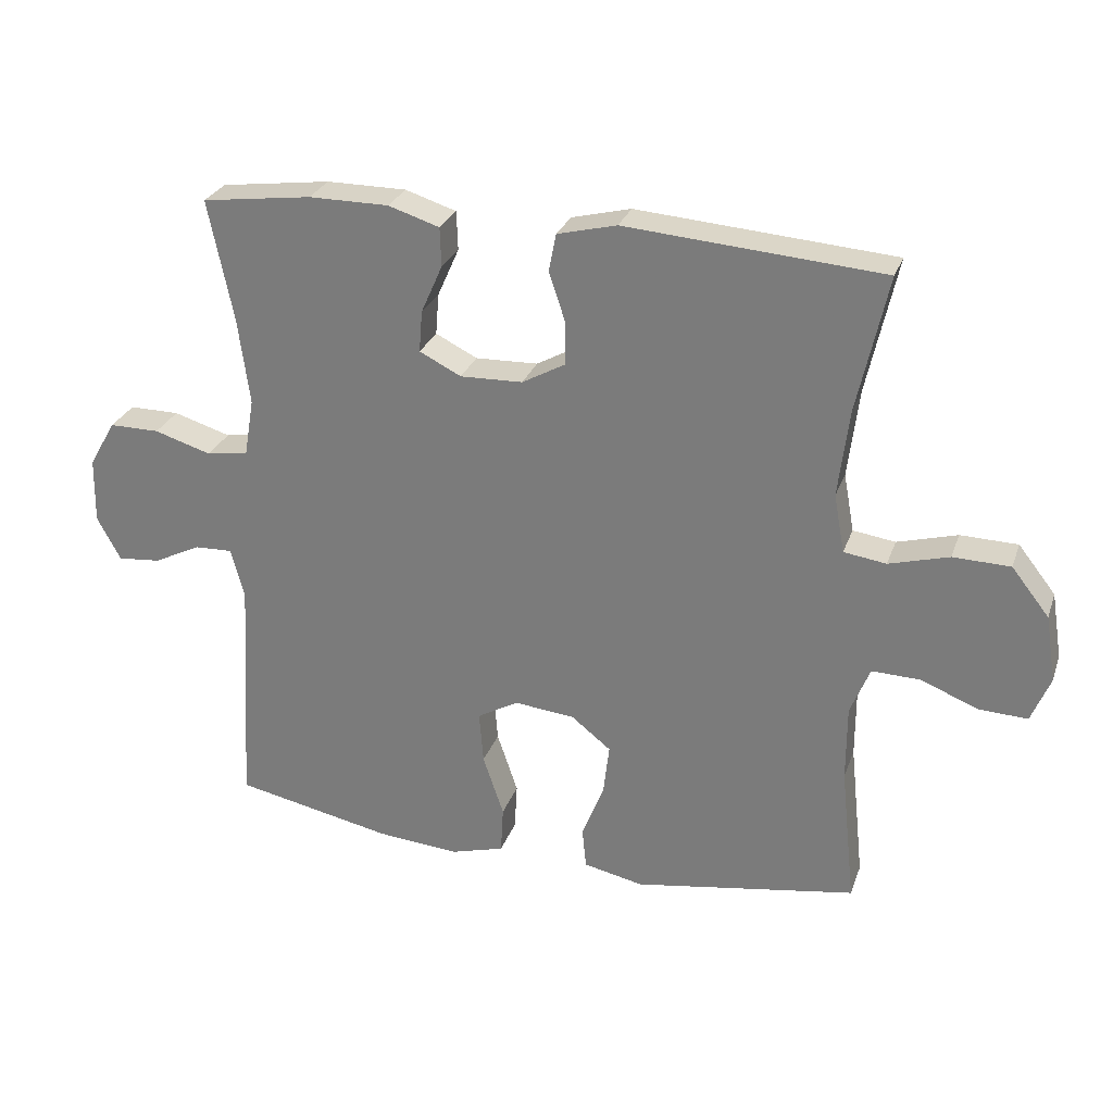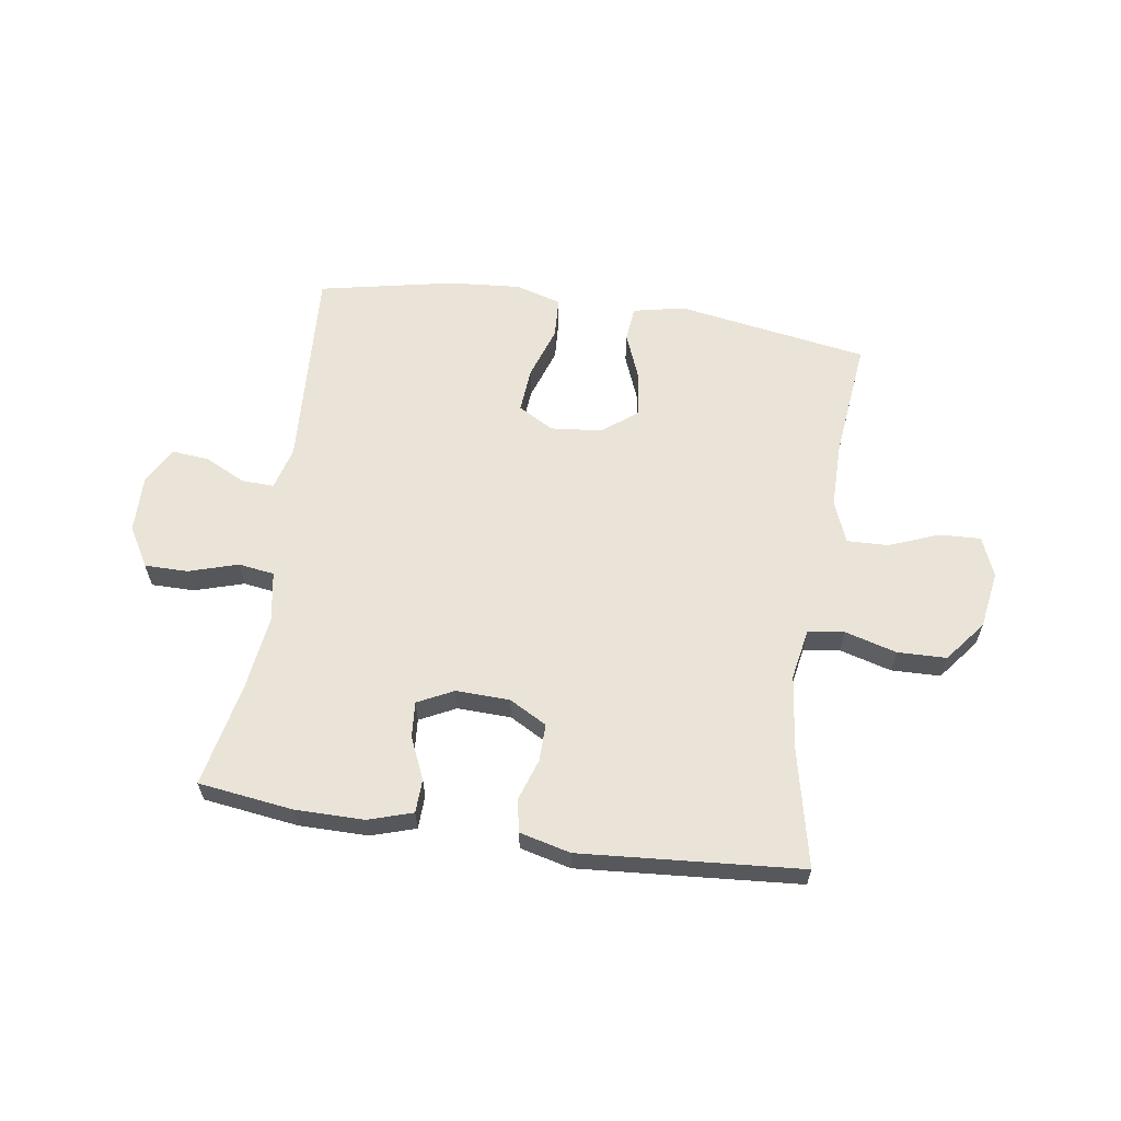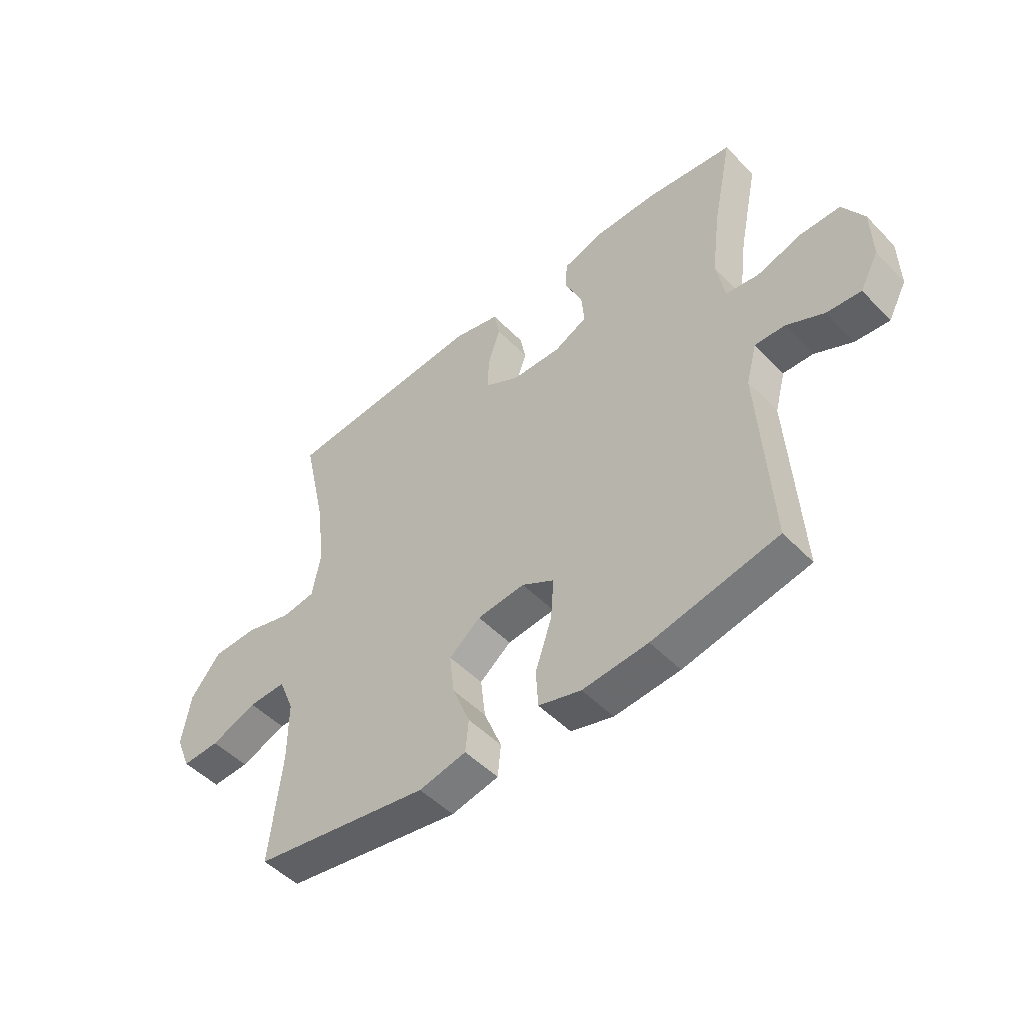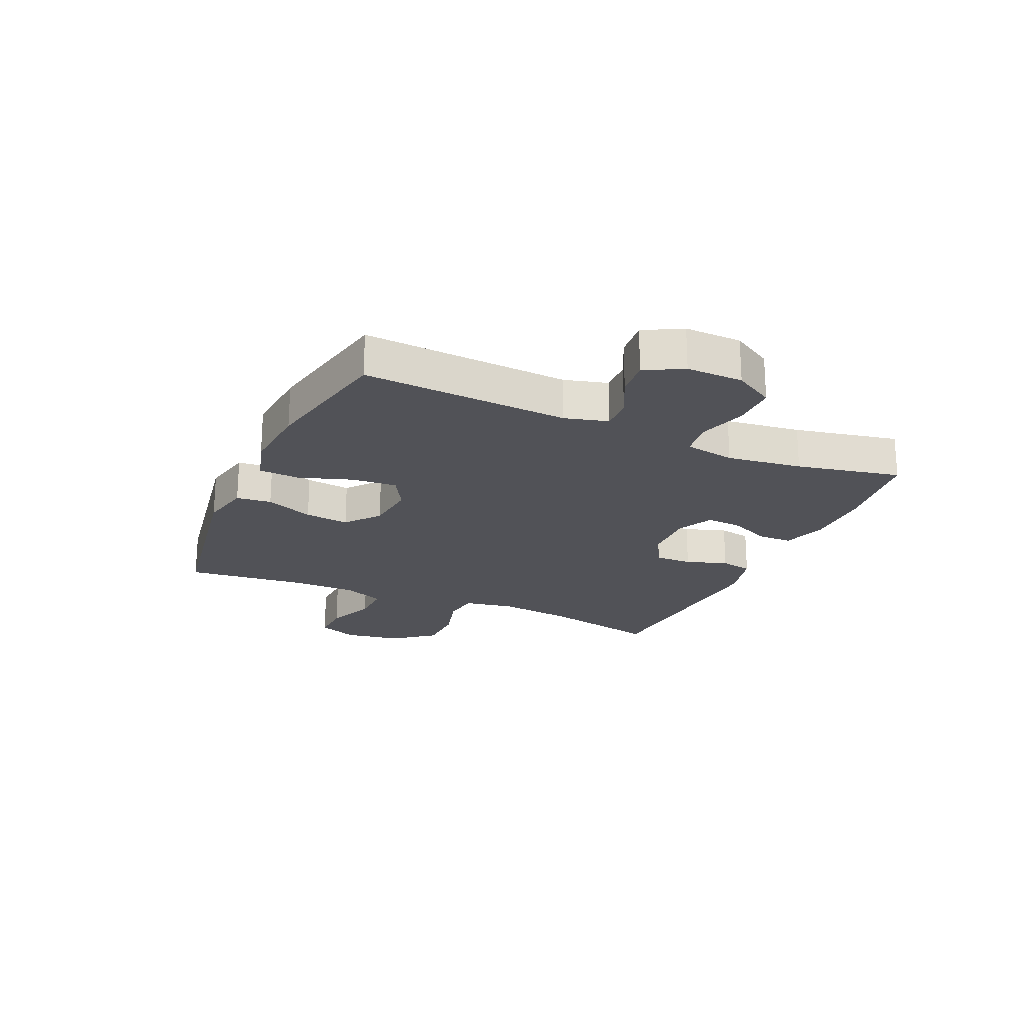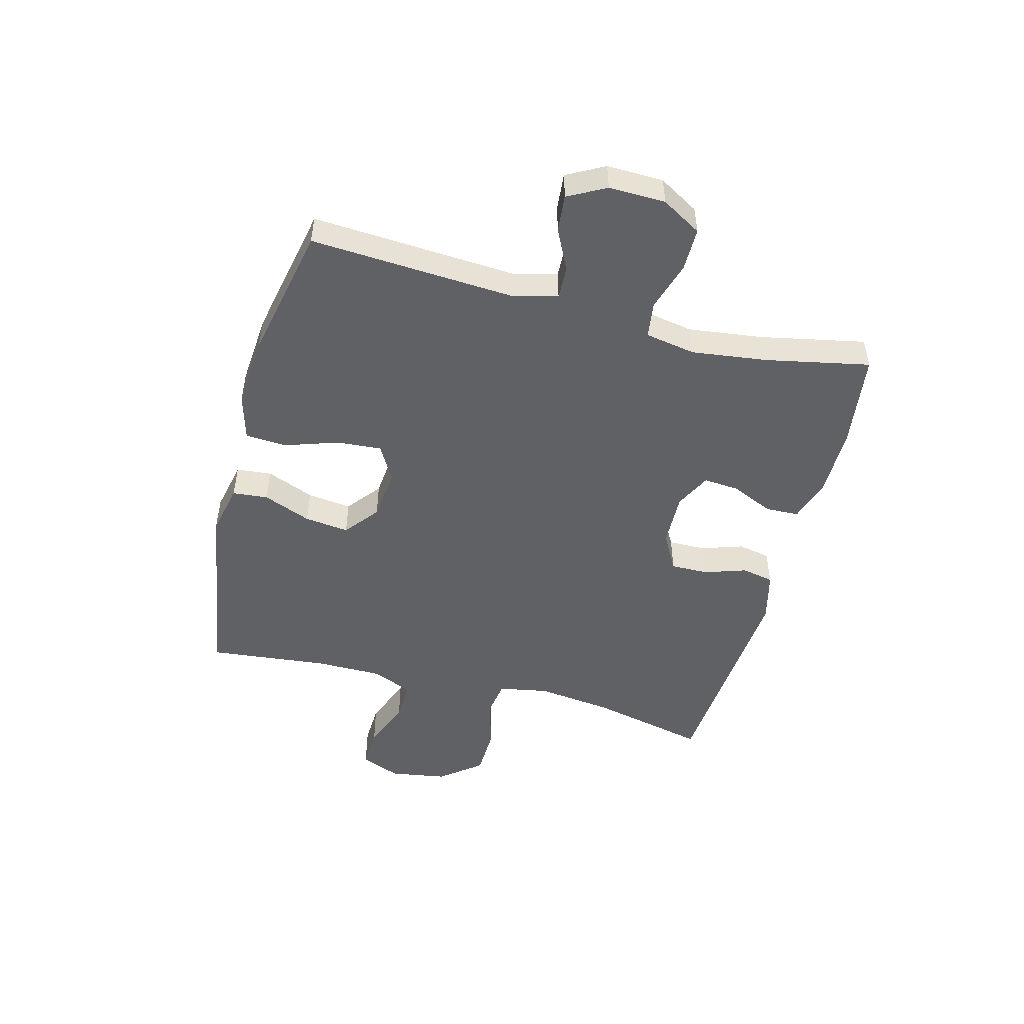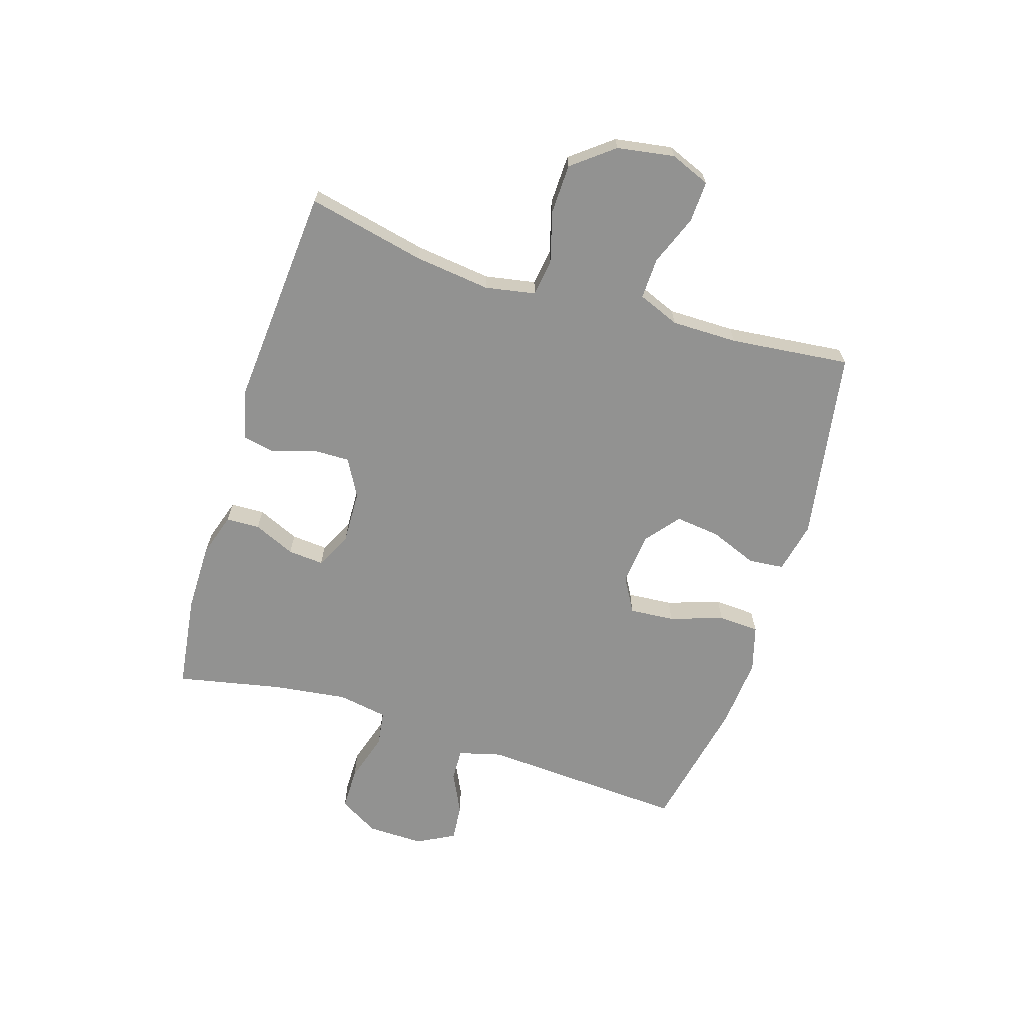
<metadata>
{"format":"obj","ext":"obj","renderer":"f3d","projection":"perspective","resolution":1024,"background":"white","views":[{"elev":27.8,"azim":17.4,"up":"+Z"},{"elev":61.2,"azim":8.5,"up":"+Y"},{"elev":-49.8,"azim":-138.1,"up":"+Z"},{"elev":-21.6,"azim":-114.0,"up":"+Y"},{"elev":-49.6,"azim":-104.8,"up":"+Y"},{"elev":-66.3,"azim":72.6,"up":"+Y"}]}
</metadata>
<code>
v 0.5 0.07 0.5
v 0.455 0.07 0.297
v 0.439 0.07 0.166
v 0.455 0.07 0.079
v 0.518 0.07 0.07
v 0.607 0.07 0.095
v 0.692 0.07 0.093
v 0.748 0.07 0.022
v 0.764 0.07 -0.077
v 0.736 0.07 -0.146
v 0.665 0.07 -0.143
v 0.578 0.07 -0.109
v 0.507 0.07 -0.107
v 0.478 0.07 -0.179
v 0.478 0.07 -0.293
v 0.5 0.07 -0.5
v 0.168 0.07 -0.555
v 0.079 0.07 -0.536
v 0.073 0.07 -0.475
v 0.106 0.07 -0.392
v 0.115 0.07 -0.315
v 0.056 0.07 -0.268
v -0.034 0.07 -0.259
v -0.095 0.07 -0.294
v -0.089 0.07 -0.372
v -0.058 0.07 -0.464
v -0.062 0.07 -0.535
v -0.142 0.07 -0.558
v -0.265 0.07 -0.548
v -0.5 0.07 -0.5
v -0.479 0.07 -0.144
v -0.499 0.07 -0.069
v -0.555 0.07 -0.071
v -0.626 0.07 -0.106
v -0.69 0.07 -0.112
v -0.725 0.07 -0.047
v -0.723 0.07 0.051
v -0.683 0.07 0.12
v -0.608 0.07 0.12
v -0.523 0.07 0.094
v -0.461 0.07 0.103
v -0.446 0.07 0.19
v -0.463 0.07 0.32
v -0.5 0.07 0.5
v -0.336 0.07 0.522
v -0.217 0.07 0.522
v -0.141 0.07 0.498
v -0.139 0.07 0.44
v -0.171 0.07 0.368
v -0.176 0.07 0.306
v -0.114 0.07 0.275
v -0.021 0.07 0.278
v 0.044 0.07 0.314
v 0.043 0.07 0.379
v 0.019 0.07 0.451
v 0.03 0.07 0.507
v 0.118 0.07 0.529
v 0.5 0 0.5
v 0.455 0 0.297
v 0.439 0 0.166
v 0.455 0 0.079
v 0.518 0 0.07
v 0.607 0 0.095
v 0.692 0 0.093
v 0.748 0 0.022
v 0.764 0 -0.077
v 0.736 0 -0.146
v 0.665 0 -0.143
v 0.578 0 -0.109
v 0.507 0 -0.107
v 0.478 0 -0.179
v 0.478 0 -0.293
v 0.5 0 -0.5
v 0.168 0 -0.555
v 0.079 0 -0.536
v 0.073 0 -0.475
v 0.106 0 -0.392
v 0.115 0 -0.315
v 0.056 0 -0.268
v -0.034 0 -0.259
v -0.095 0 -0.294
v -0.089 0 -0.372
v -0.058 0 -0.464
v -0.062 0 -0.535
v -0.142 0 -0.558
v -0.265 0 -0.548
v -0.5 0 -0.5
v -0.479 0 -0.144
v -0.499 0 -0.069
v -0.555 0 -0.071
v -0.626 0 -0.106
v -0.69 0 -0.112
v -0.725 0 -0.047
v -0.723 0 0.051
v -0.683 0 0.12
v -0.608 0 0.12
v -0.523 0 0.094
v -0.461 0 0.103
v -0.446 0 0.19
v -0.463 0 0.32
v -0.5 0 0.5
v -0.336 0 0.522
v -0.217 0 0.522
v -0.141 0 0.498
v -0.139 0 0.44
v -0.171 0 0.368
v -0.176 0 0.306
v -0.114 0 0.275
v -0.021 0 0.278
v 0.044 0 0.314
v 0.043 0 0.379
v 0.019 0 0.451
v 0.03 0 0.507
v 0.118 0 0.529
f 54 55 56 57
f 53 54 57 1
f 52 53 1 2
f 46 47 48 49
f 46 49 50
f 43 44 45 46
f 42 43 46 50
f 41 42 50 51
f 37 38 39 40
f 37 40 41
f 36 37 41
f 33 34 35 36
f 32 33 36 41
f 31 32 41 51
f 25 26 27 28
f 24 25 28 29
f 17 18 19 20
f 15 16 17 20
f 14 15 20 21
f 13 14 21 22
f 9 10 11 12
f 9 12 13
f 8 9 13
f 5 6 7 8
f 4 5 8 13
f 52 2 3
f 52 3 4
f 24 29 30 31
f 23 24 31 51
f 22 23 51 52
f 4 13 22 52
f 114 113 112 111
f 58 114 111 110
f 59 58 110 109
f 106 105 104 103
f 107 106 103
f 103 102 101 100
f 107 103 100 99
f 108 107 99 98
f 97 96 95 94
f 98 97 94
f 98 94 93
f 93 92 91 90
f 98 93 90 89
f 108 98 89 88
f 85 84 83 82
f 86 85 82 81
f 77 76 75 74
f 77 74 73 72
f 78 77 72 71
f 79 78 71 70
f 69 68 67 66
f 70 69 66
f 70 66 65
f 65 64 63 62
f 70 65 62 61
f 60 59 109
f 61 60 109
f 88 87 86 81
f 108 88 81 80
f 109 108 80 79
f 109 79 70 61
f 1 58 59 2
f 2 59 60 3
f 3 60 61 4
f 4 61 62 5
f 5 62 63 6
f 6 63 64 7
f 7 64 65 8
f 8 65 66 9
f 9 66 67 10
f 10 67 68 11
f 11 68 69 12
f 12 69 70 13
f 13 70 71 14
f 14 71 72 15
f 15 72 73 16
f 16 73 74 17
f 17 74 75 18
f 18 75 76 19
f 19 76 77 20
f 20 77 78 21
f 21 78 79 22
f 22 79 80 23
f 23 80 81 24
f 24 81 82 25
f 25 82 83 26
f 26 83 84 27
f 27 84 85 28
f 28 85 86 29
f 29 86 87 30
f 30 87 88 31
f 31 88 89 32
f 32 89 90 33
f 33 90 91 34
f 34 91 92 35
f 35 92 93 36
f 36 93 94 37
f 37 94 95 38
f 38 95 96 39
f 39 96 97 40
f 40 97 98 41
f 41 98 99 42
f 42 99 100 43
f 43 100 101 44
f 44 101 102 45
f 45 102 103 46
f 46 103 104 47
f 47 104 105 48
f 48 105 106 49
f 49 106 107 50
f 50 107 108 51
f 51 108 109 52
f 52 109 110 53
f 53 110 111 54
f 54 111 112 55
f 55 112 113 56
f 56 113 114 57
f 57 114 58 1

</code>
